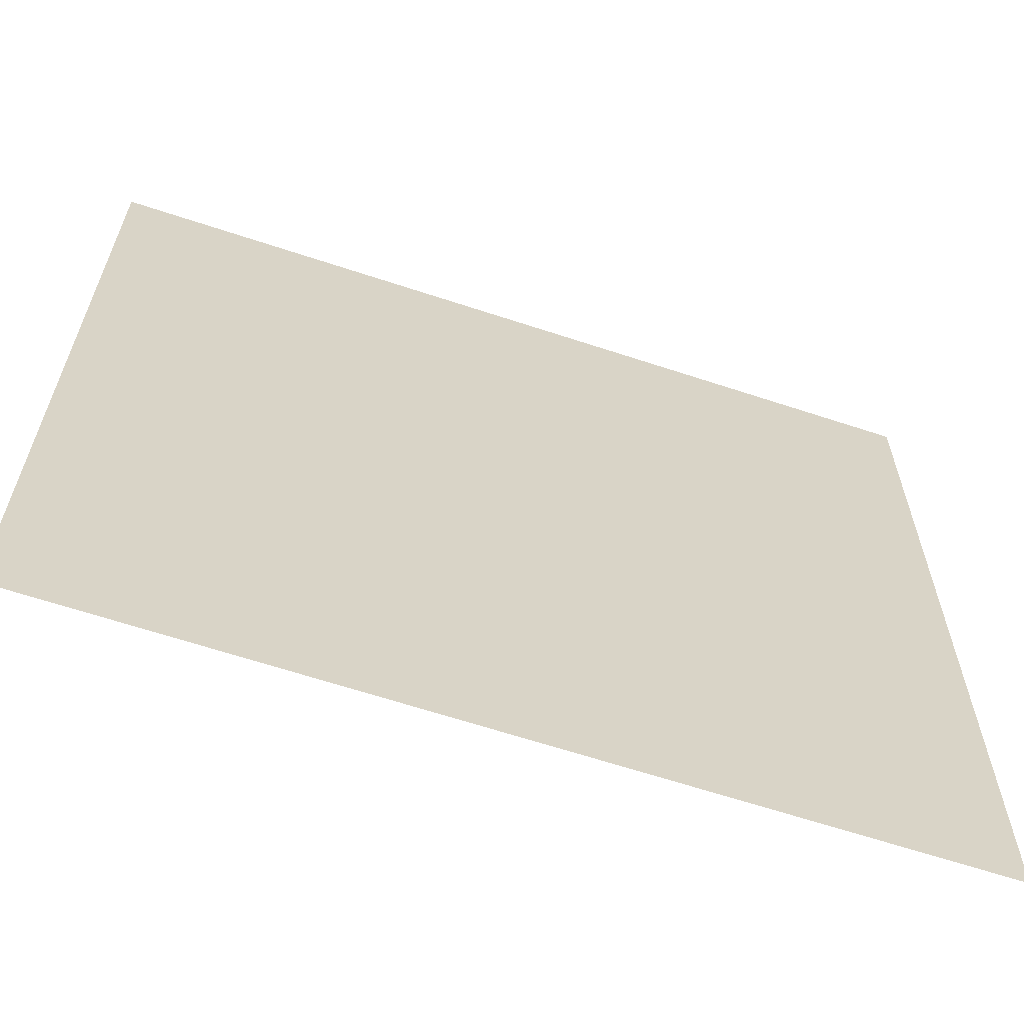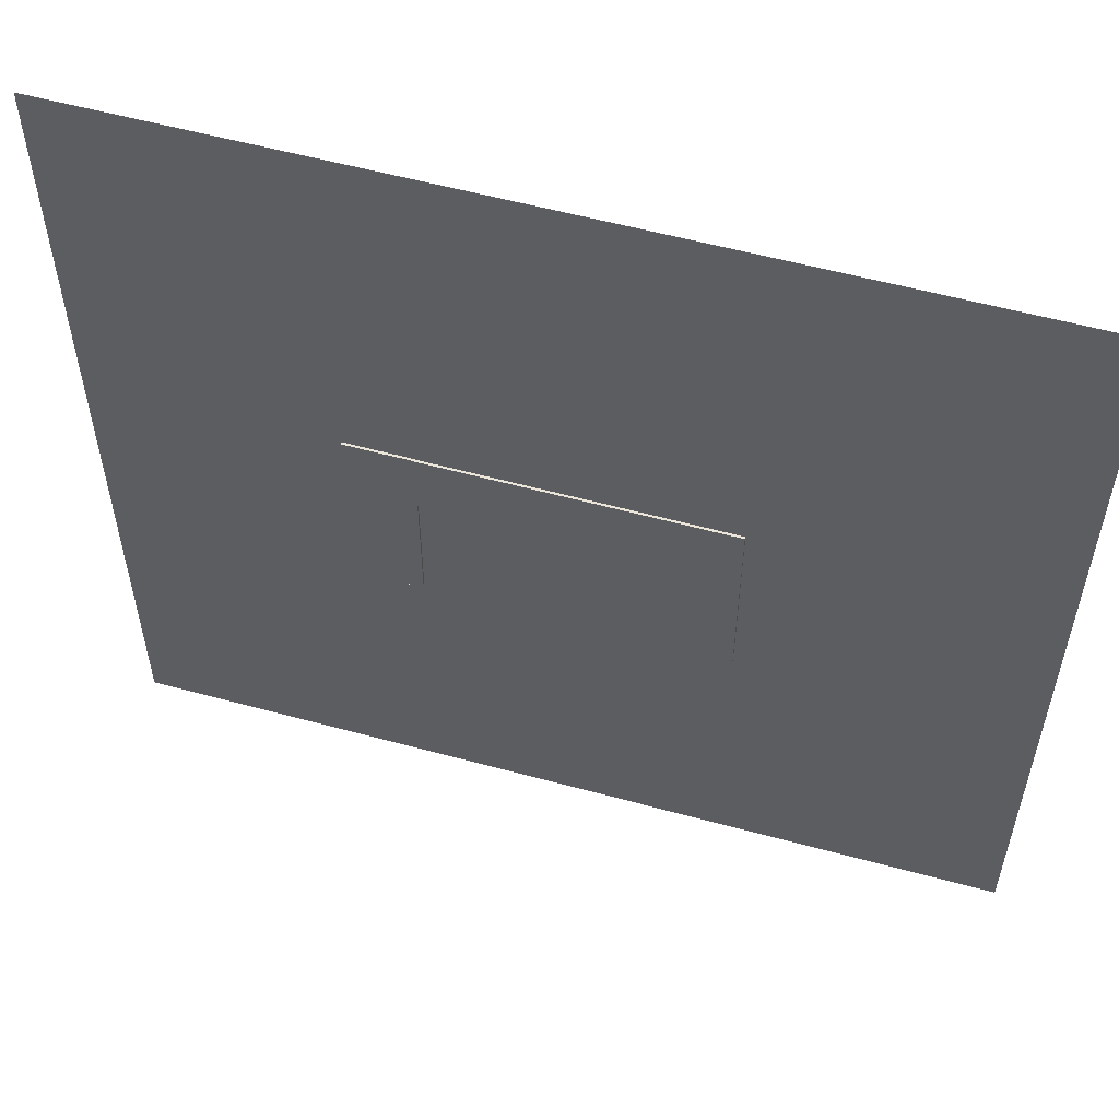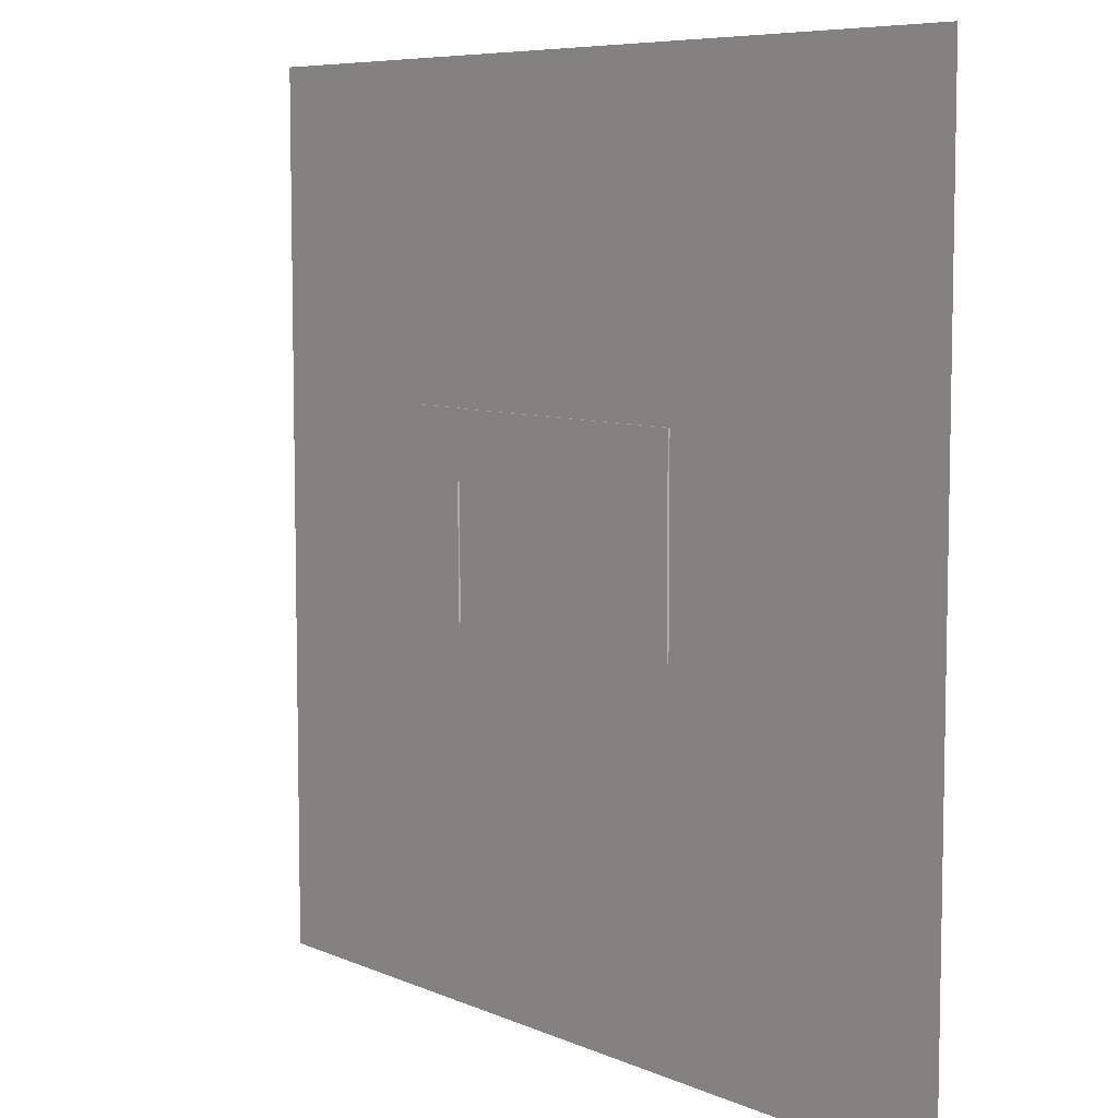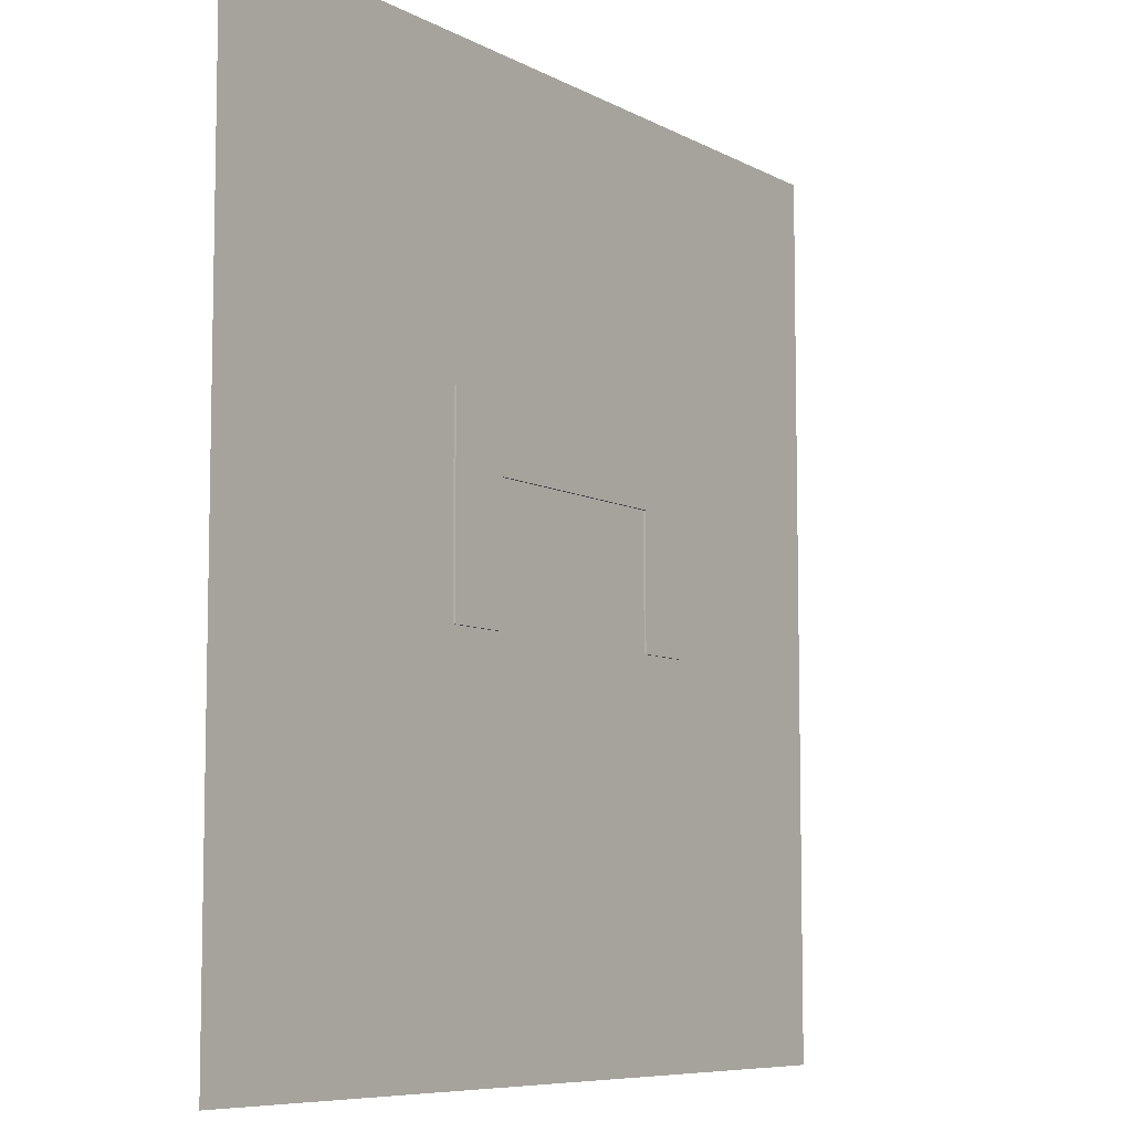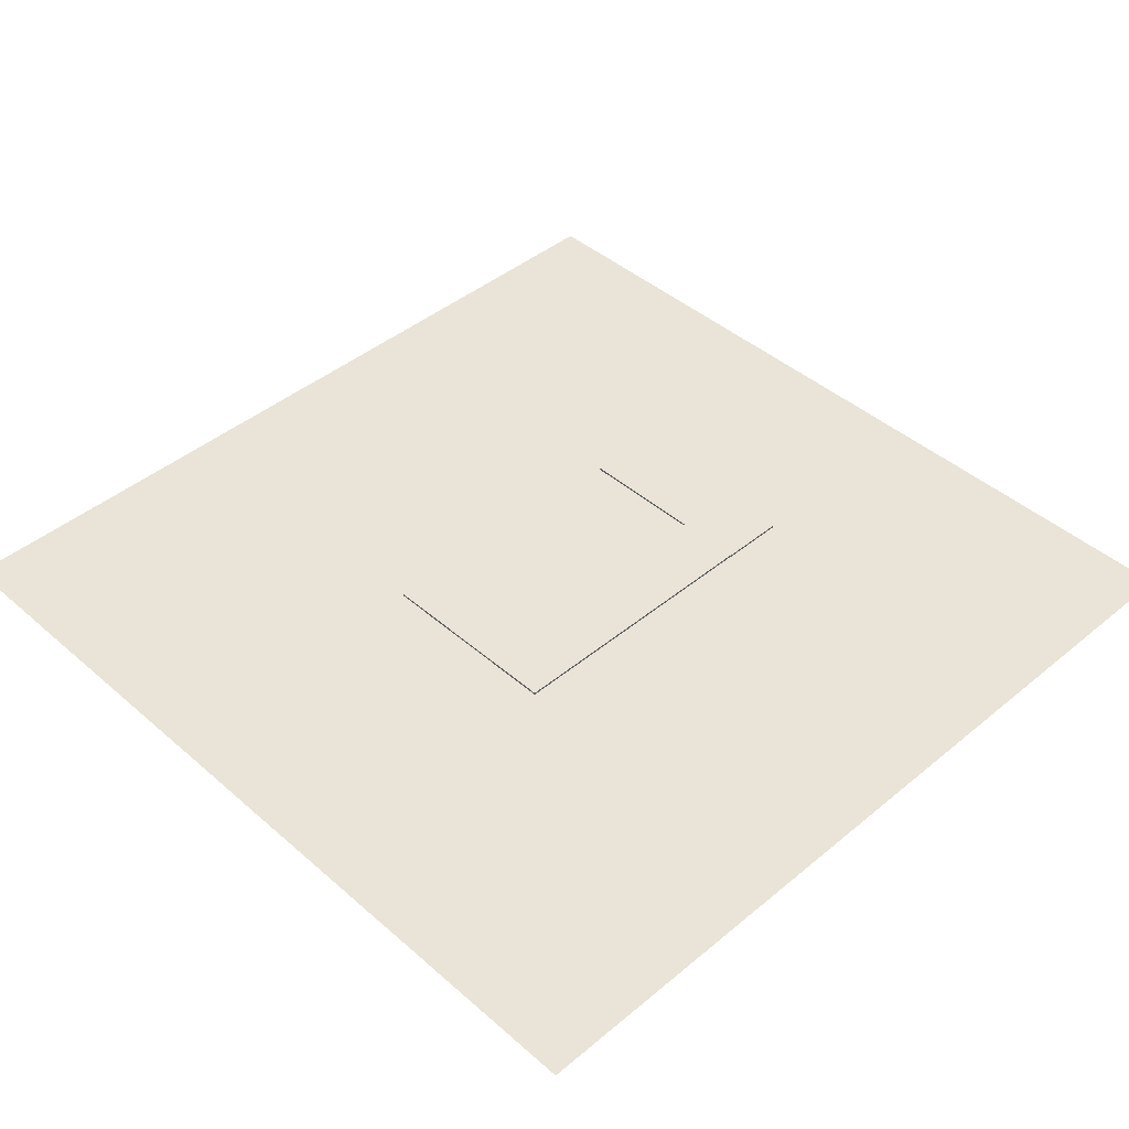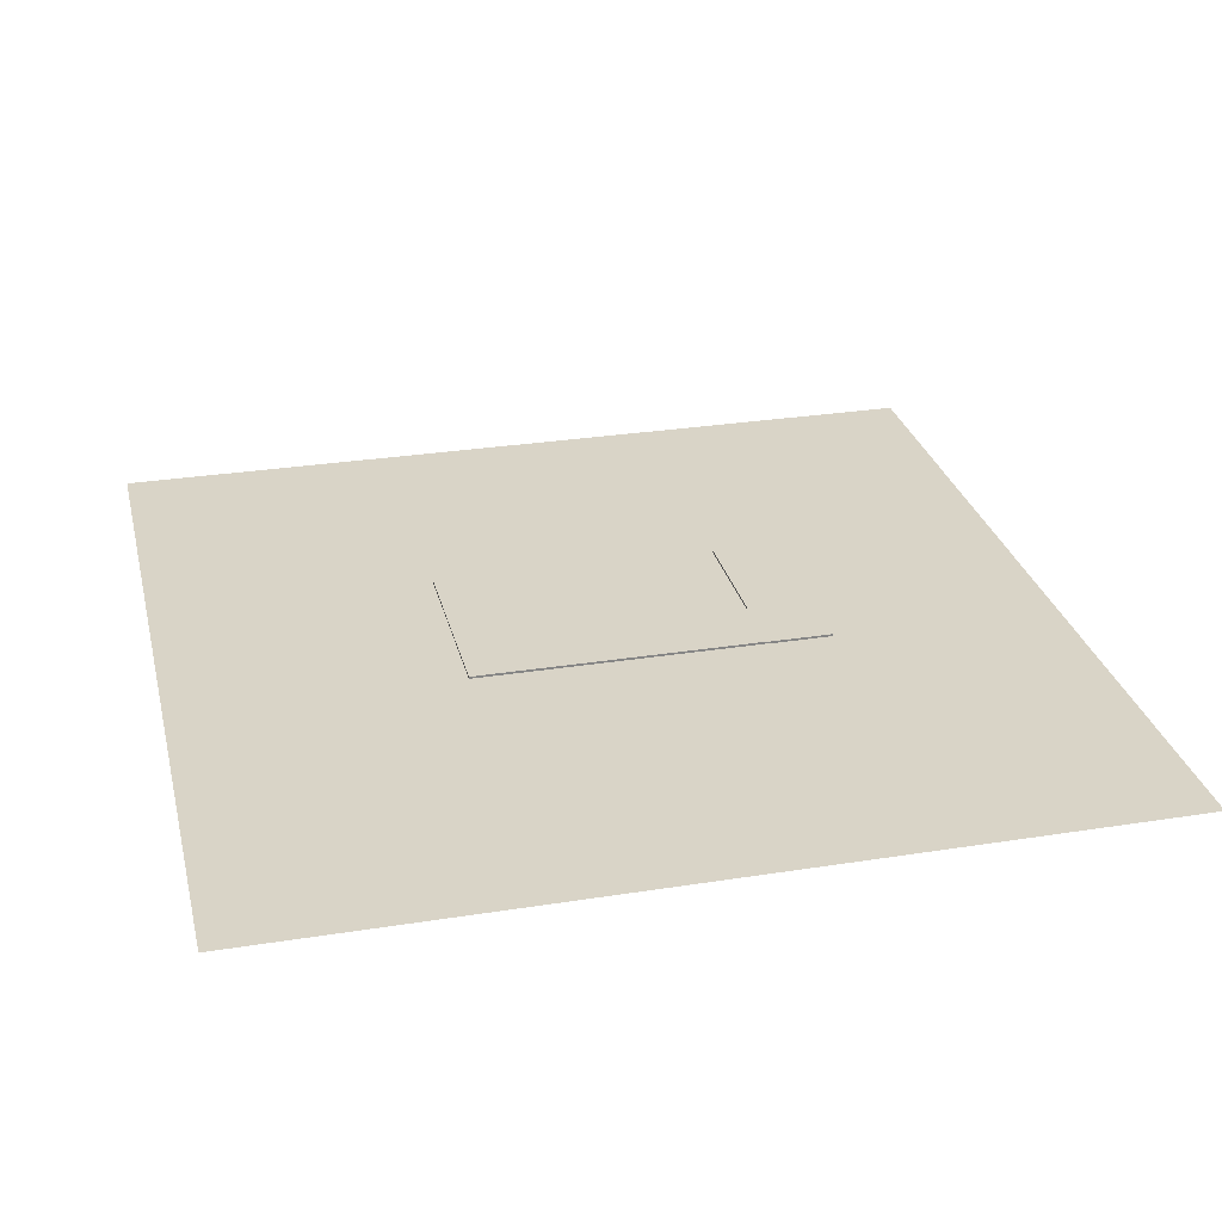
<metadata>
{"format":"obj","ext":"obj","renderer":"f3d","projection":"perspective","resolution":1024,"background":"white","views":[{"elev":-63.8,"azim":-18.5,"up":"+Z"},{"elev":56.6,"azim":-164.1,"up":"+Z"},{"elev":7.3,"azim":-129.2,"up":"+Z"},{"elev":-7.6,"azim":124.1,"up":"+Z"},{"elev":43.4,"azim":-44.3,"up":"+Y"},{"elev":28.6,"azim":-13.4,"up":"+Y"}]}
</metadata>
<code>
g default
v -44.93 16 57.1
v 55.07 16 57.1
v -44.93 17 57.1
v 55.07 17 57.1
v -44.93 17 27.1
v 55.07 17 27.1
v -44.93 16 27.1
v 55.07 16 27.1
v 55 16 57.31
v 84.46 16 57.31
v 55 17 57.31
v 84.46 17 57.31
v 55 17 -31.22
v 84.46 17 -31.22
v 55 16 -31.22
v 84.46 16 -31.22
v -74.34 16 57.1
v -44.89 16 57.1
v -74.34 17 57.1
v -44.89 17 57.1
v -74.34 17 -31.43
v -44.89 17 -31.43
v -74.34 16 -31.43
v -44.89 16 -31.43
v -200 0 200
v 200 0 200
v -200 0 -200
v 200 0 -200
g polySurface4
f 1 2 4 3
f 3 4 6 5
f 5 6 8 7
f 7 8 2 1
f 2 8 6 4
f 7 1 3 5
f 9 10 12 11
f 11 12 14 13
f 13 14 16 15
f 15 16 10 9
f 10 16 14 12
f 15 9 11 13
f 17 18 20 19
f 19 20 22 21
f 21 22 24 23
f 23 24 18 17
f 18 24 22 20
f 23 17 19 21
f 25 26 28 27

</code>
